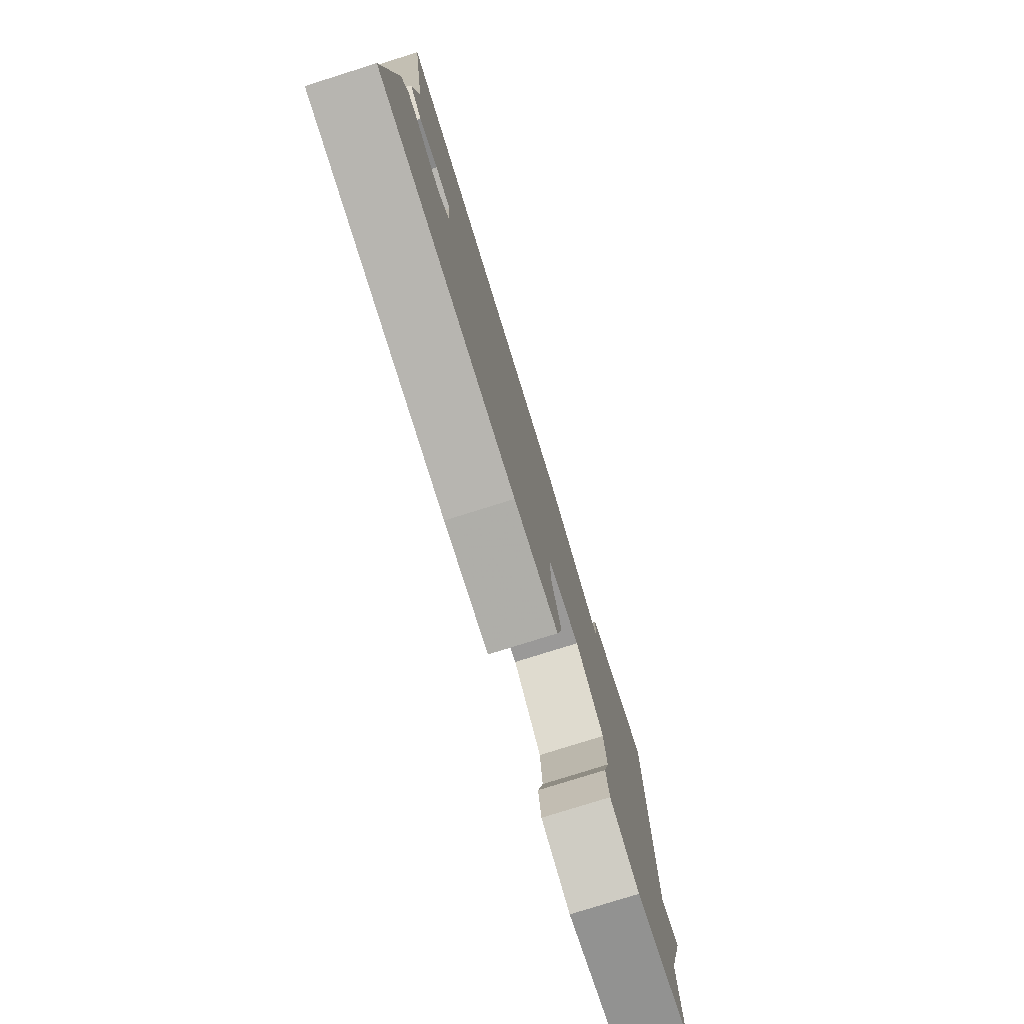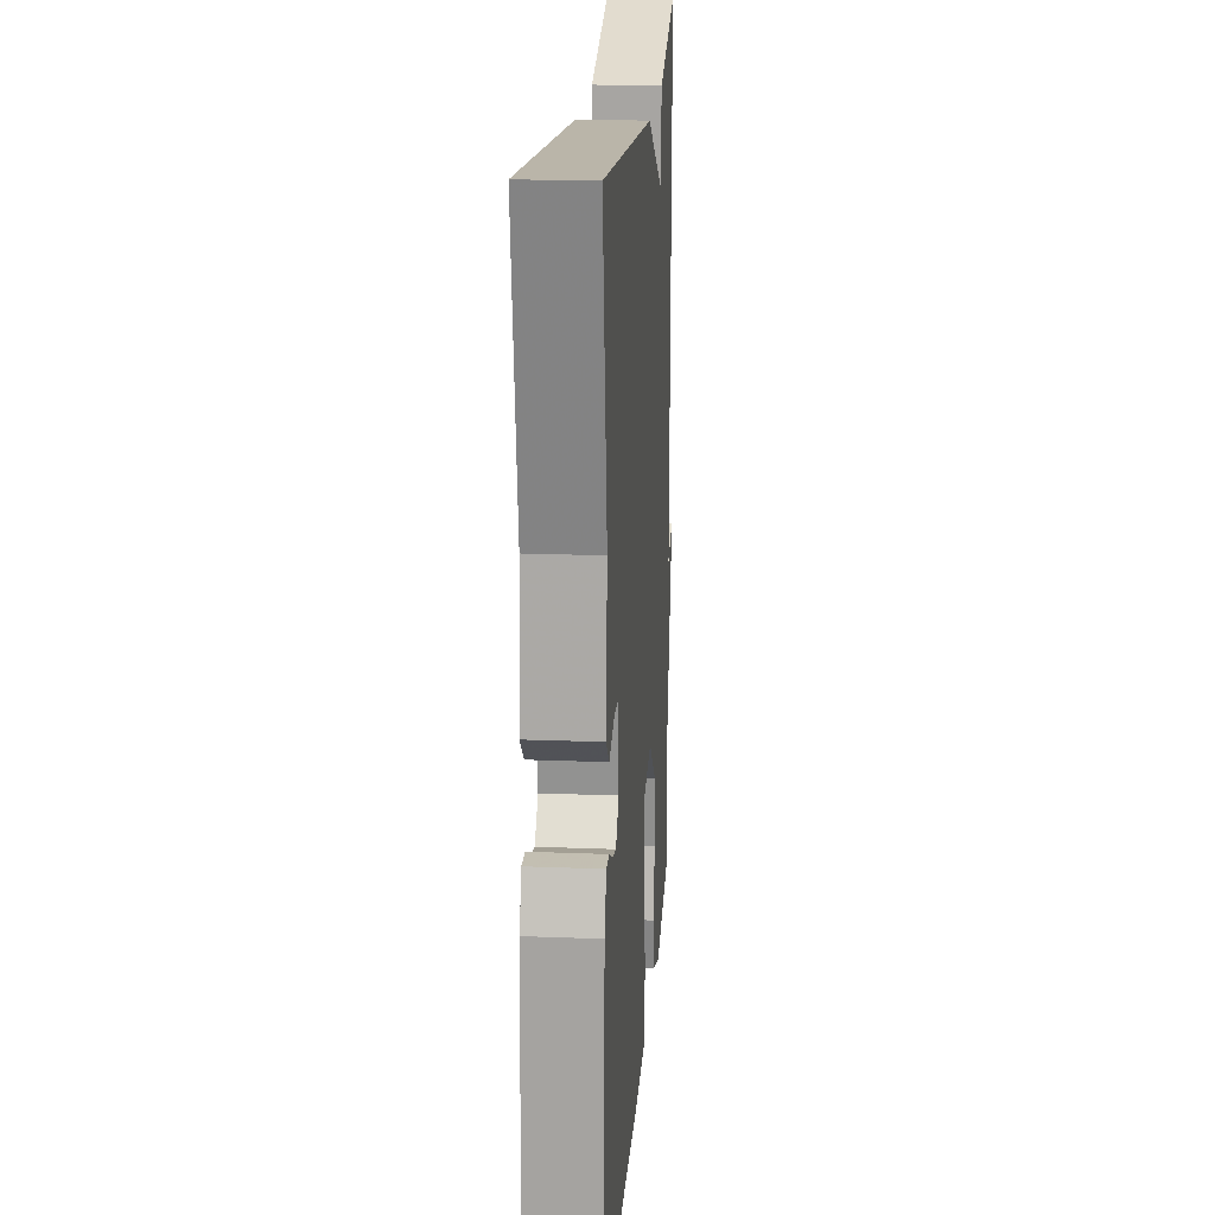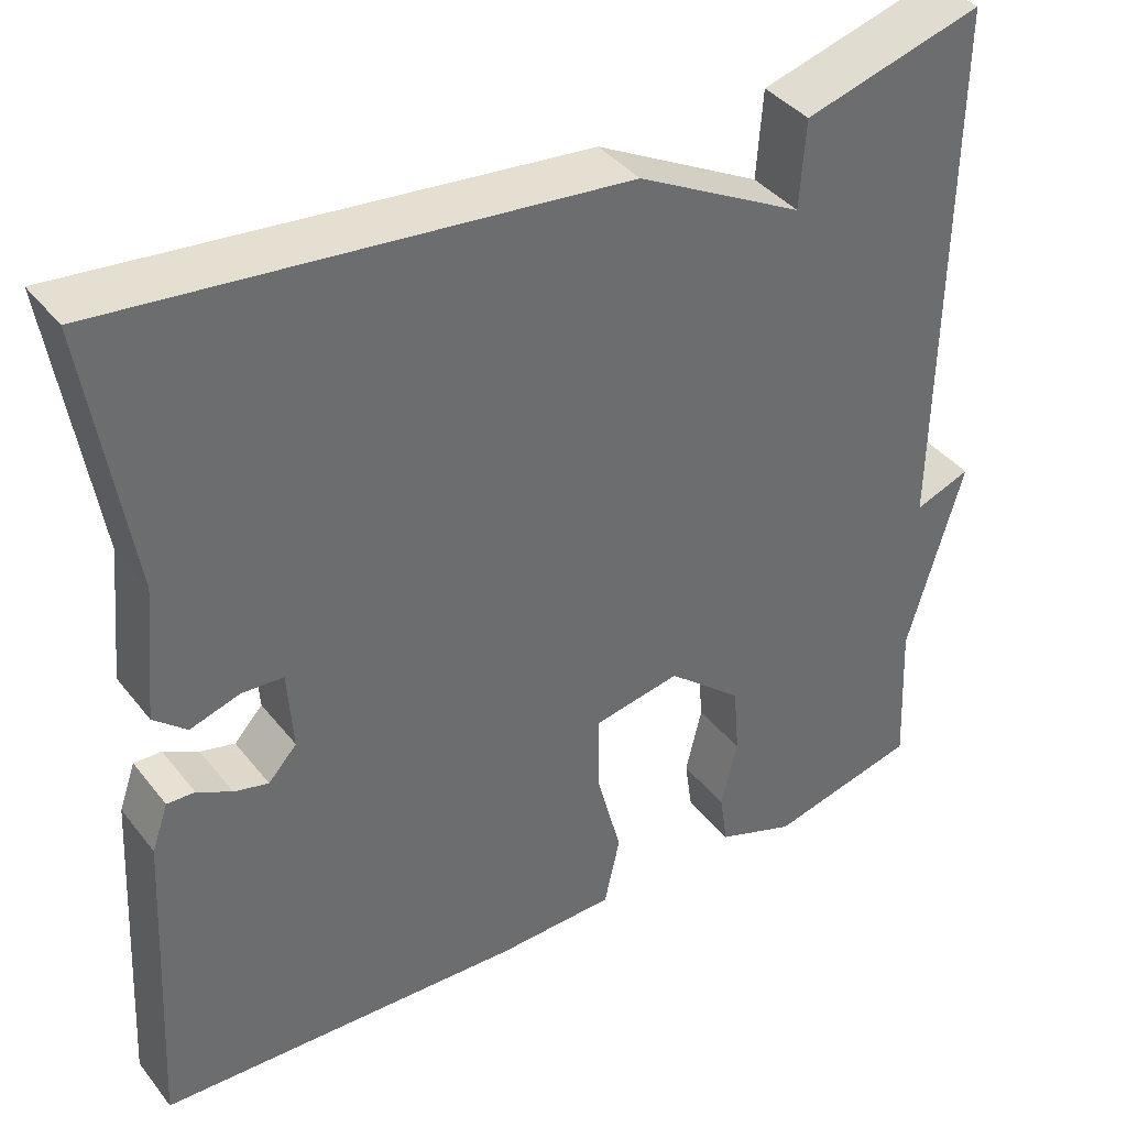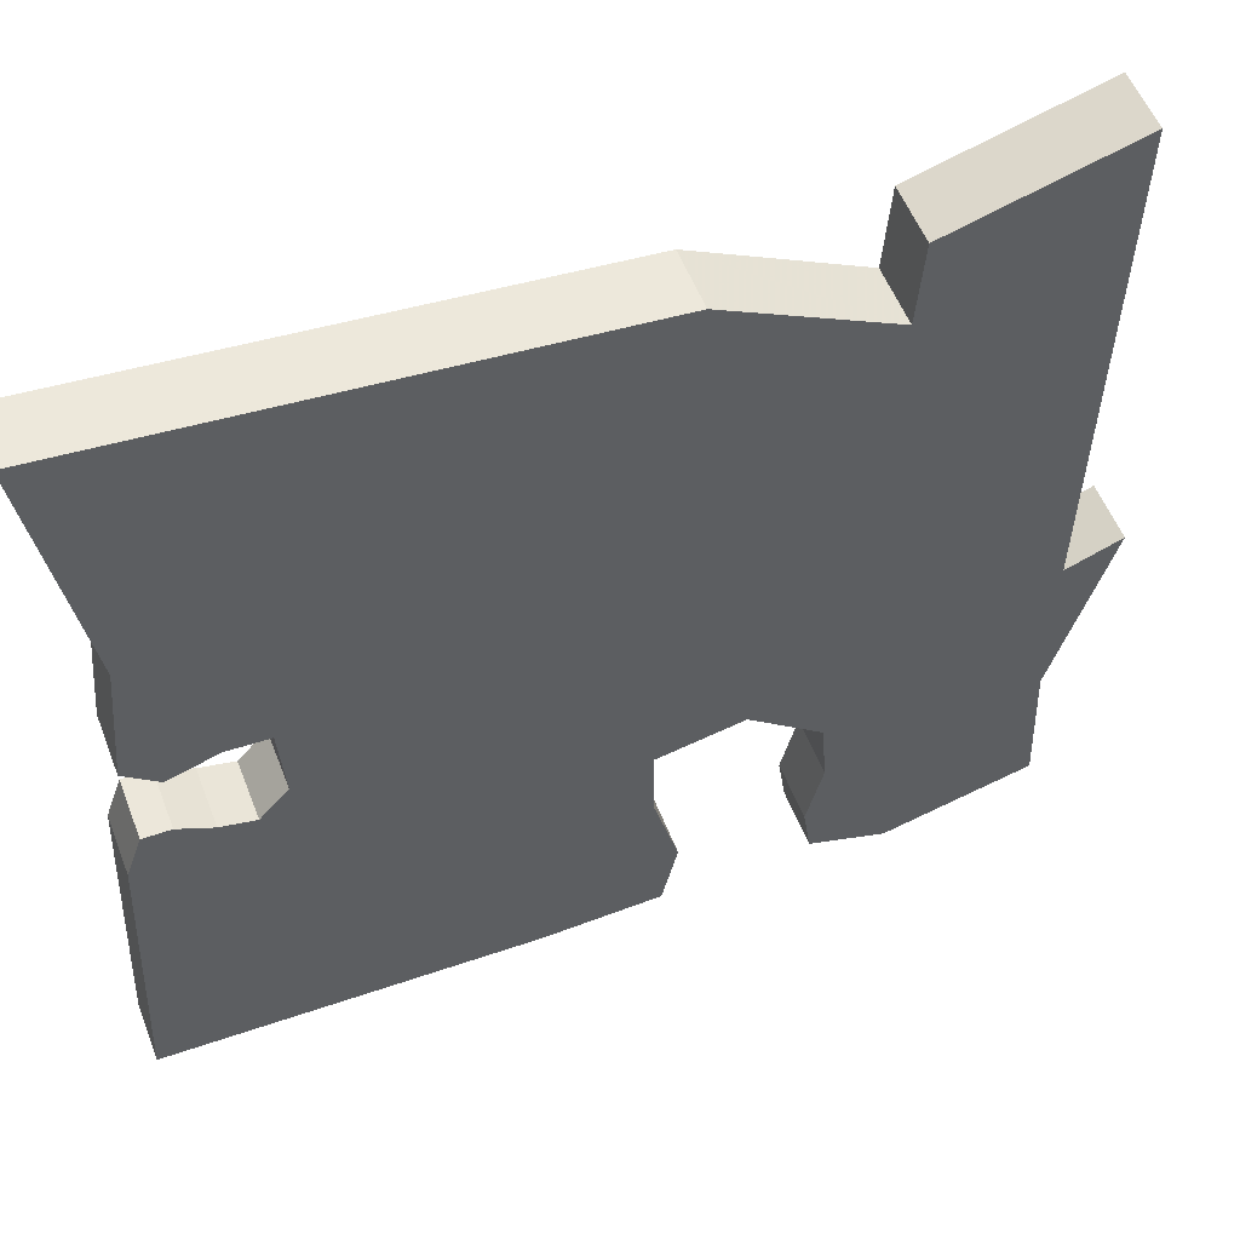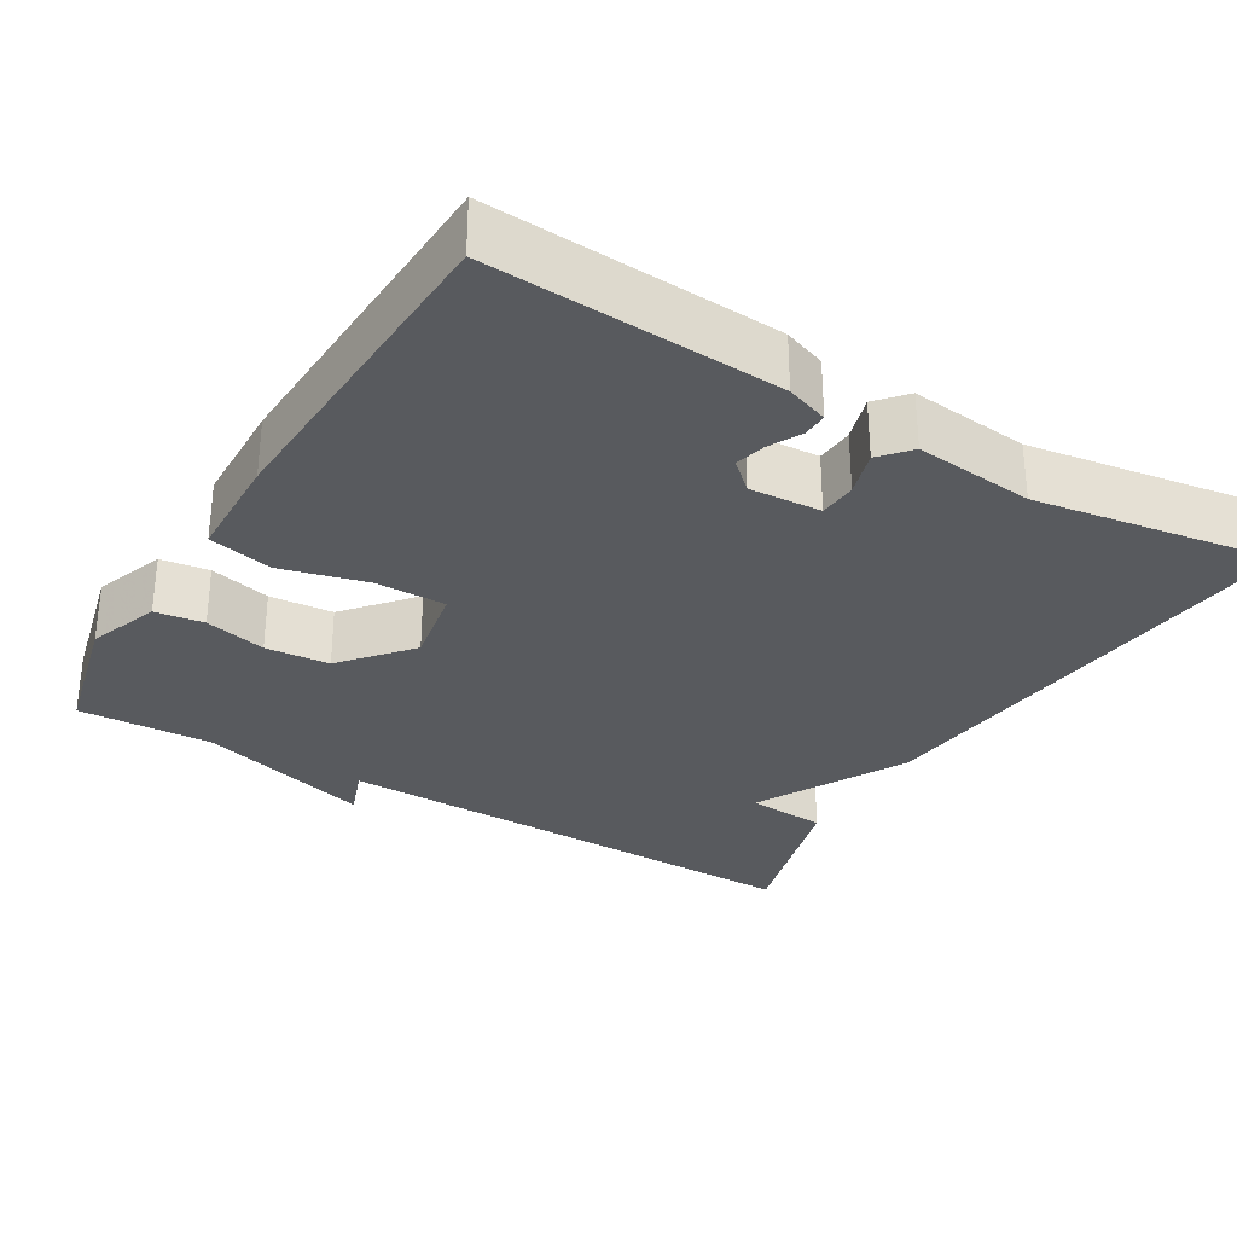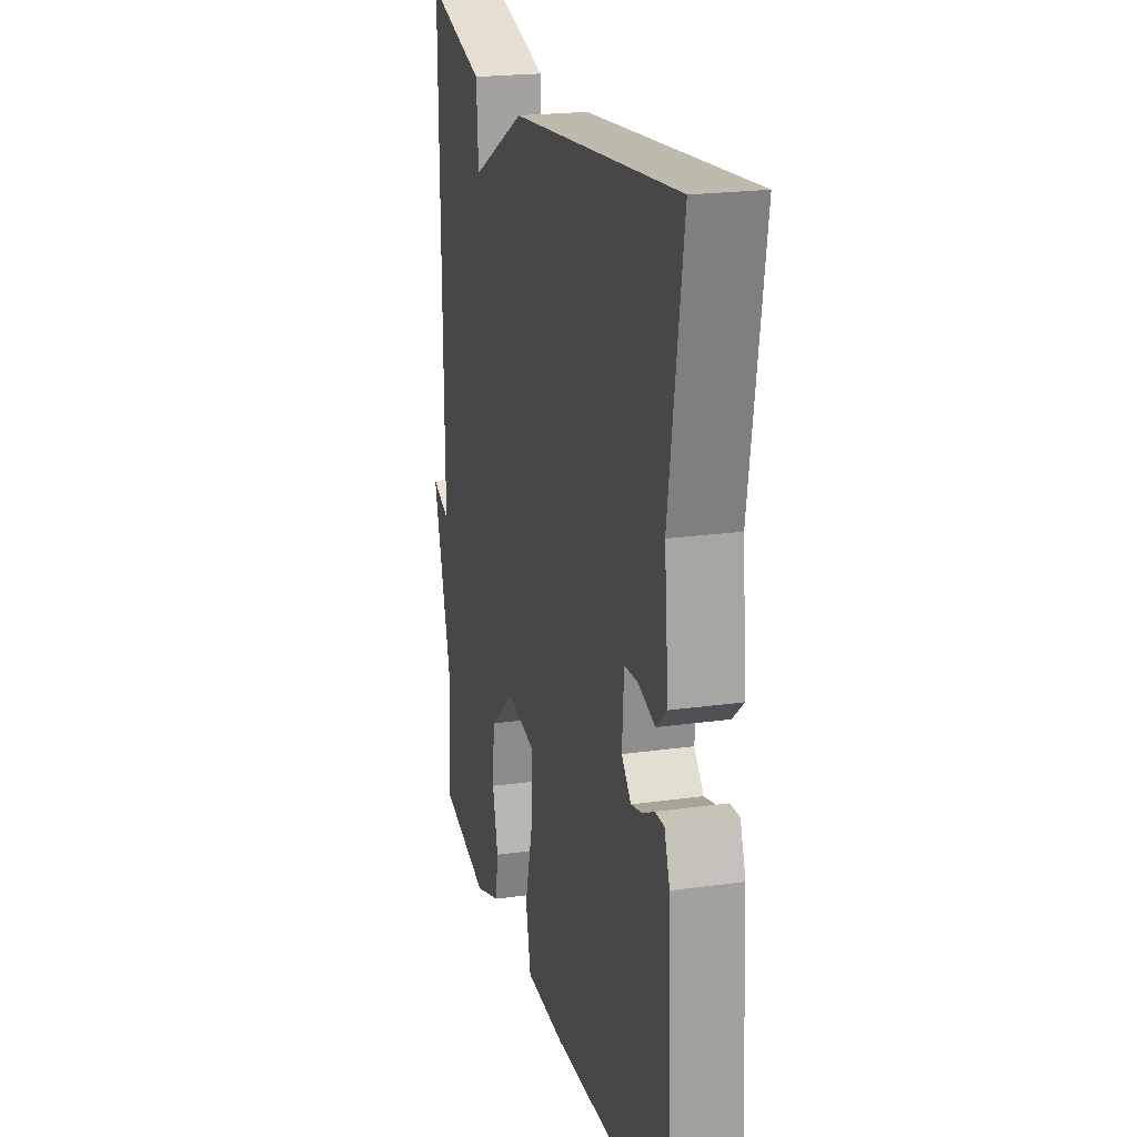
<metadata>
{"format":"obj","ext":"obj","renderer":"f3d","projection":"perspective","resolution":1024,"background":"white","views":[{"elev":-79.0,"azim":-72.6,"up":"+Z"},{"elev":19.3,"azim":-85.8,"up":"+Z"},{"elev":39.2,"azim":-34.0,"up":"+Z"},{"elev":55.2,"azim":-21.1,"up":"+Z"},{"elev":-30.9,"azim":-121.0,"up":"+Y"},{"elev":21.3,"azim":-104.0,"up":"+Z"}]}
</metadata>
<code>
v -0.5 0.07 -0.5
v -0.48 0.07 -0.13
v -0.461 0.07 -0.076
v -0.429 0.07 -0.077
v -0.389 0.07 -0.098
v -0.349 0.07 -0.108
v -0.316 0.07 -0.072
v -0.322 0.07 0.02
v -0.37 0.07 0.023
v -0.428 0.07 0.005
v -0.466 0.07 0.038
v -0.451 0.07 0.191
v -0.5 0.07 0.5
v 0.092 0.07 0.441
v 0.285 0.07 0.339
v 0.292 0.07 0.441
v 0.5 0.07 0.5
v 0.492 0.07 -0.127
v 0.557 0.07 -0.103
v 0.492 0.07 -0.327
v 0.5 0.07 -0.5
v 0.327 0.07 -0.542
v 0.236 0.07 -0.509
v 0.227 0.07 -0.447
v 0.246 0.07 -0.368
v 0.239 0.07 -0.286
v 0.152 0.07 -0.213
v 0.051 0.07 -0.232
v 0.052 0.07 -0.322
v 0.081 0.07 -0.432
v 0.063 0.07 -0.514
v -0.075 0.07 -0.518
v -0.5 0 -0.5
v -0.48 0 -0.13
v -0.461 0 -0.076
v -0.429 0 -0.077
v -0.389 0 -0.098
v -0.349 0 -0.108
v -0.316 0 -0.072
v -0.322 0 0.02
v -0.37 0 0.023
v -0.428 0 0.005
v -0.466 0 0.038
v -0.451 0 0.191
v -0.5 0 0.5
v 0.092 0 0.441
v 0.285 0 0.339
v 0.292 0 0.441
v 0.5 0 0.5
v 0.492 0 -0.127
v 0.557 0 -0.103
v 0.492 0 -0.327
v 0.5 0 -0.5
v 0.327 0 -0.542
v 0.236 0 -0.509
v 0.227 0 -0.447
v 0.246 0 -0.368
v 0.239 0 -0.286
v 0.152 0 -0.213
v 0.051 0 -0.232
v 0.052 0 -0.322
v 0.081 0 -0.432
v 0.063 0 -0.514
v -0.075 0 -0.518
f 1 2 3
f 32 1 3
f 31 32 3
f 30 31 3
f 29 30 3
f 28 29 3
f 23 24 25
f 22 23 25
f 21 22 25
f 20 21 25
f 20 25 26
f 19 20 26
f 18 19 26
f 15 16 17 18
f 14 15 18
f 13 14 18
f 12 13 18
f 9 10 11 12
f 8 9 12
f 8 12 18
f 7 8 18
f 6 7 18
f 3 4 5
f 18 26 27
f 6 18 27 28
f 5 6 28
f 28 5 3
f 35 34 33
f 35 33 64
f 35 64 63
f 35 63 62
f 35 62 61
f 35 61 60
f 57 56 55
f 57 55 54
f 57 54 53
f 57 53 52
f 58 57 52
f 58 52 51
f 58 51 50
f 50 49 48 47
f 50 47 46
f 50 46 45
f 50 45 44
f 44 43 42 41
f 44 41 40
f 50 44 40
f 50 40 39
f 50 39 38
f 37 36 35
f 59 58 50
f 60 59 50 38
f 60 38 37
f 35 37 60
f 1 33 34 2
f 2 34 35 3
f 3 35 36 4
f 4 36 37 5
f 5 37 38 6
f 6 38 39 7
f 7 39 40 8
f 8 40 41 9
f 9 41 42 10
f 10 42 43 11
f 11 43 44 12
f 12 44 45 13
f 13 45 46 14
f 14 46 47 15
f 15 47 48 16
f 16 48 49 17
f 17 49 50 18
f 18 50 51 19
f 19 51 52 20
f 20 52 53 21
f 21 53 54 22
f 22 54 55 23
f 23 55 56 24
f 24 56 57 25
f 25 57 58 26
f 26 58 59 27
f 27 59 60 28
f 28 60 61 29
f 29 61 62 30
f 30 62 63 31
f 31 63 64 32
f 32 64 33 1

</code>
